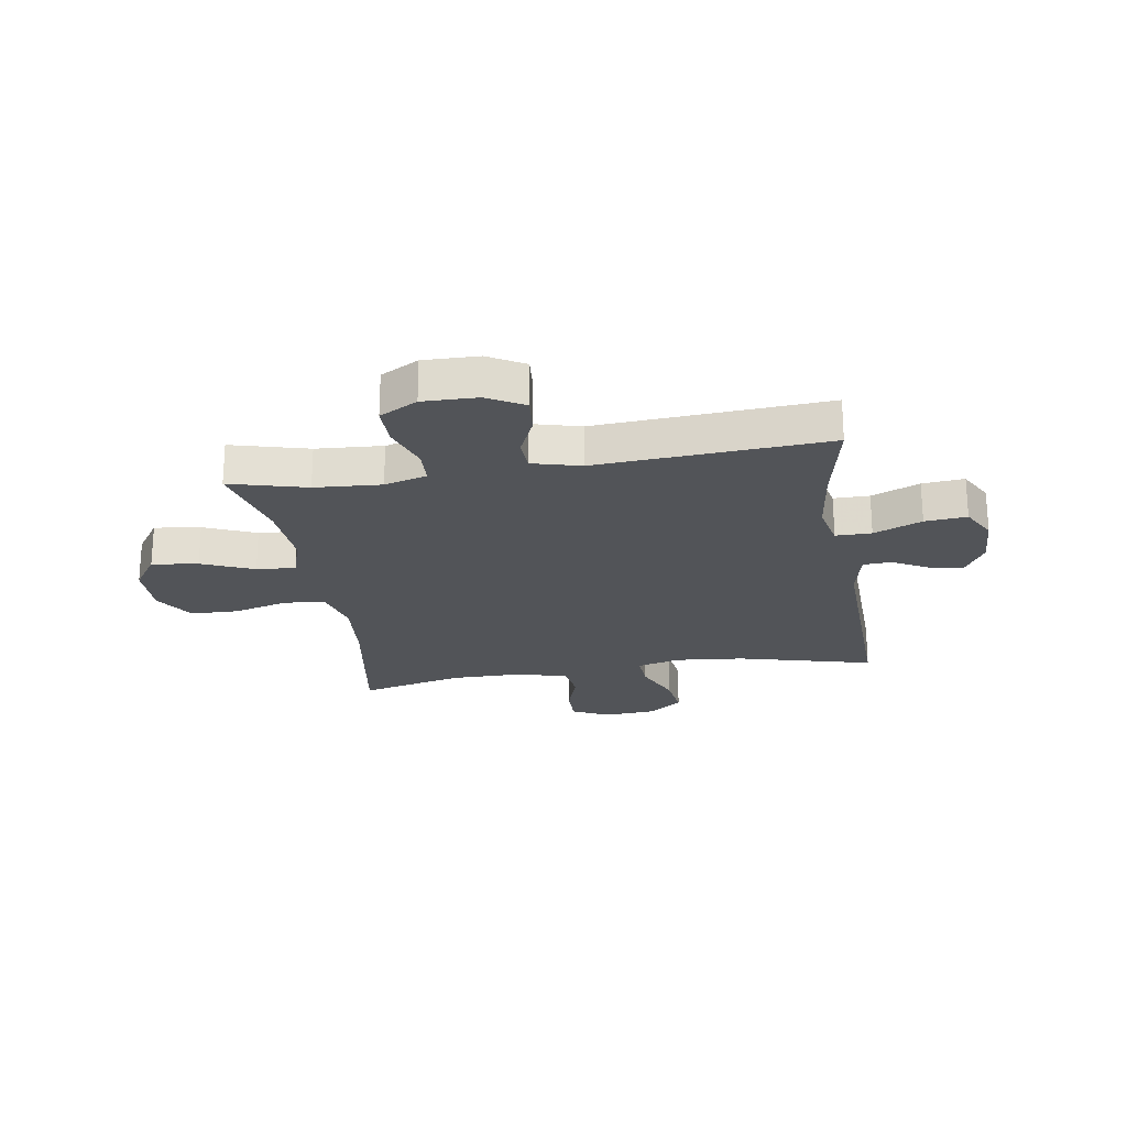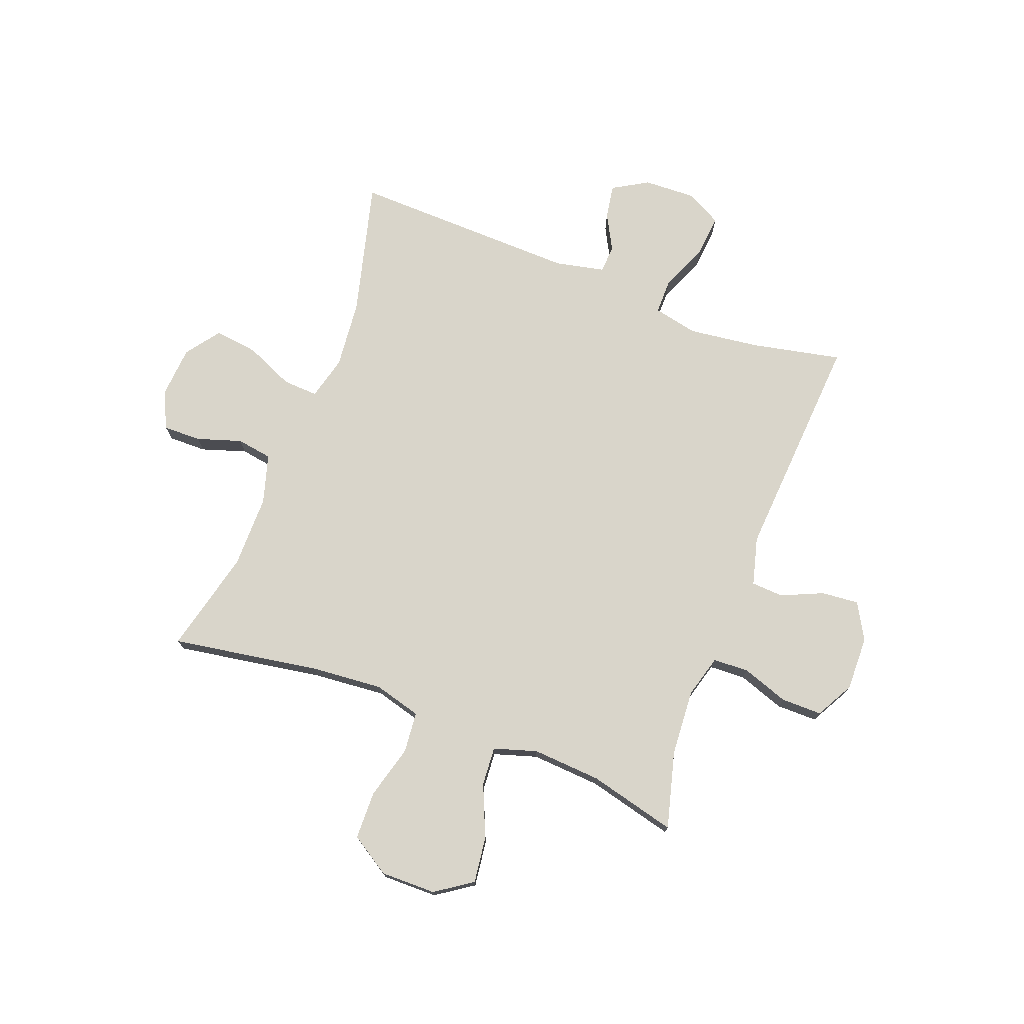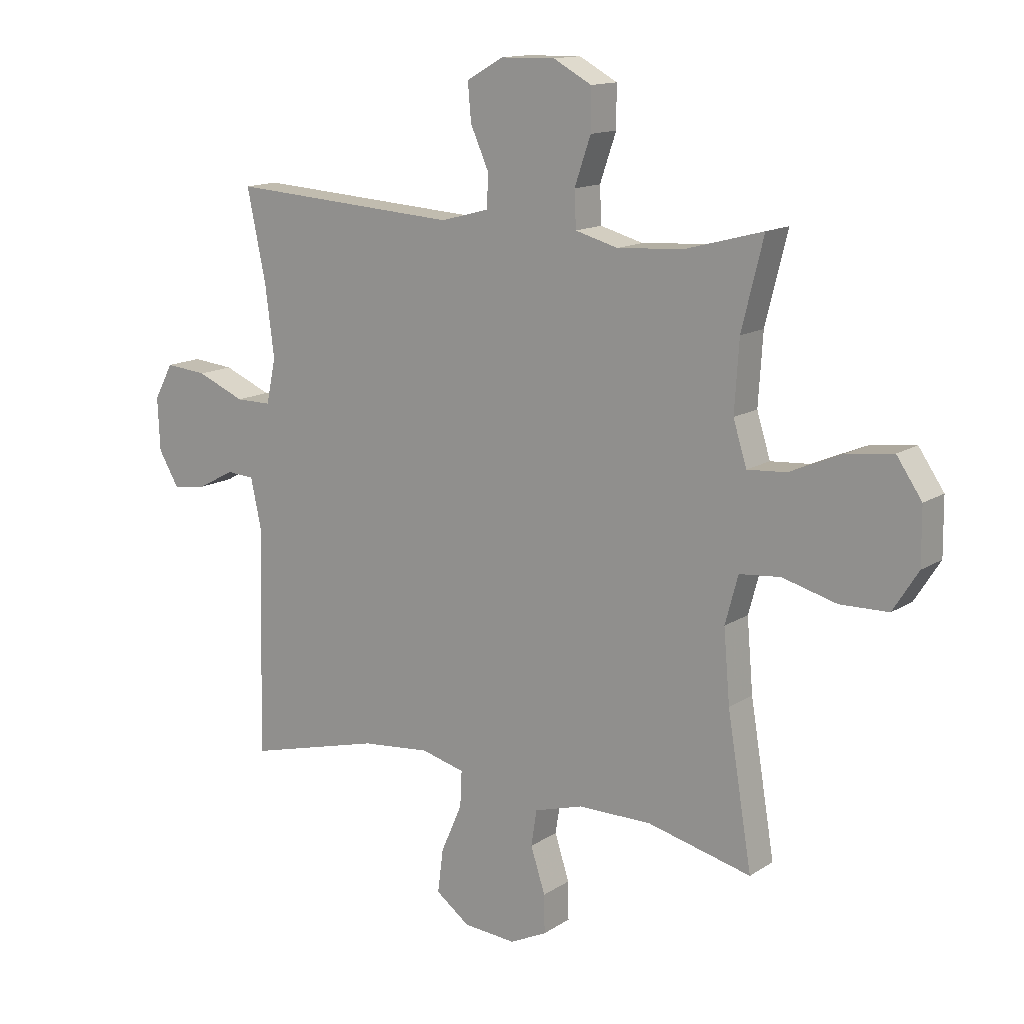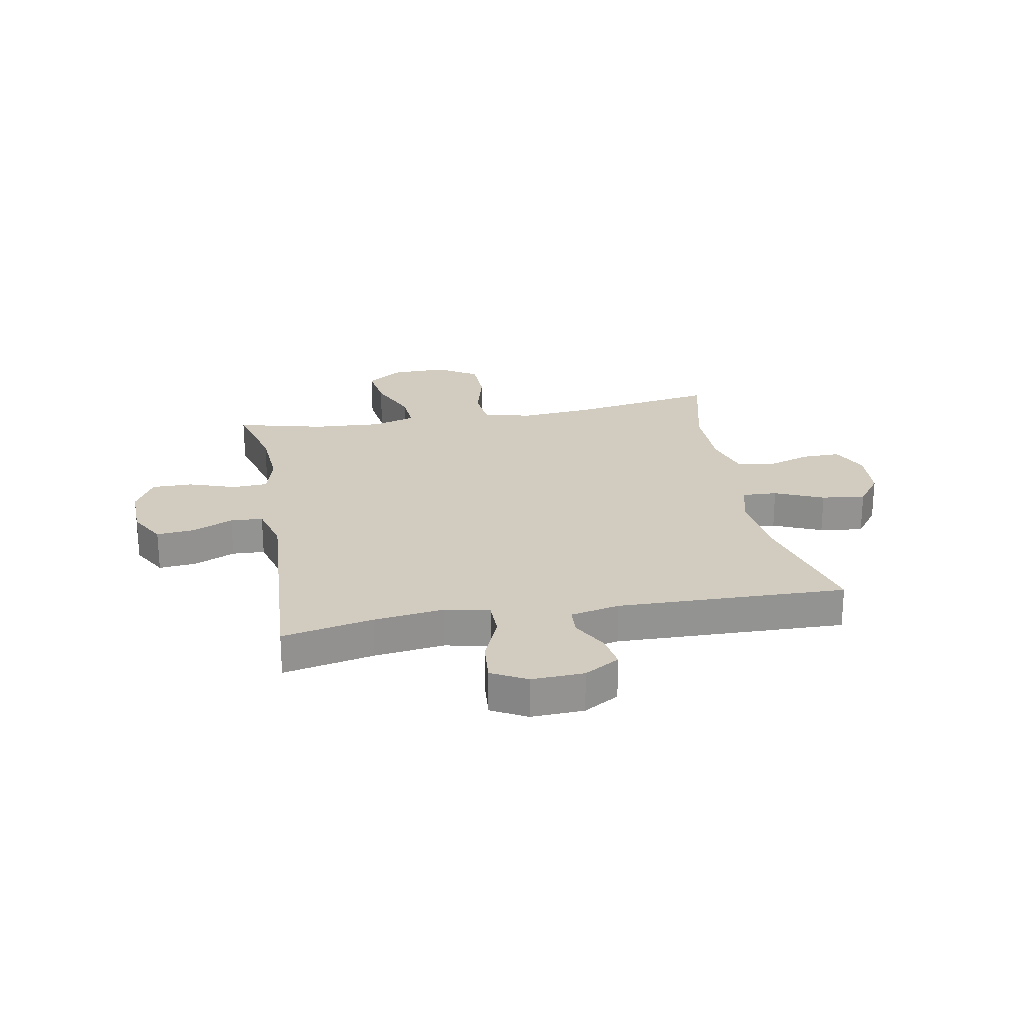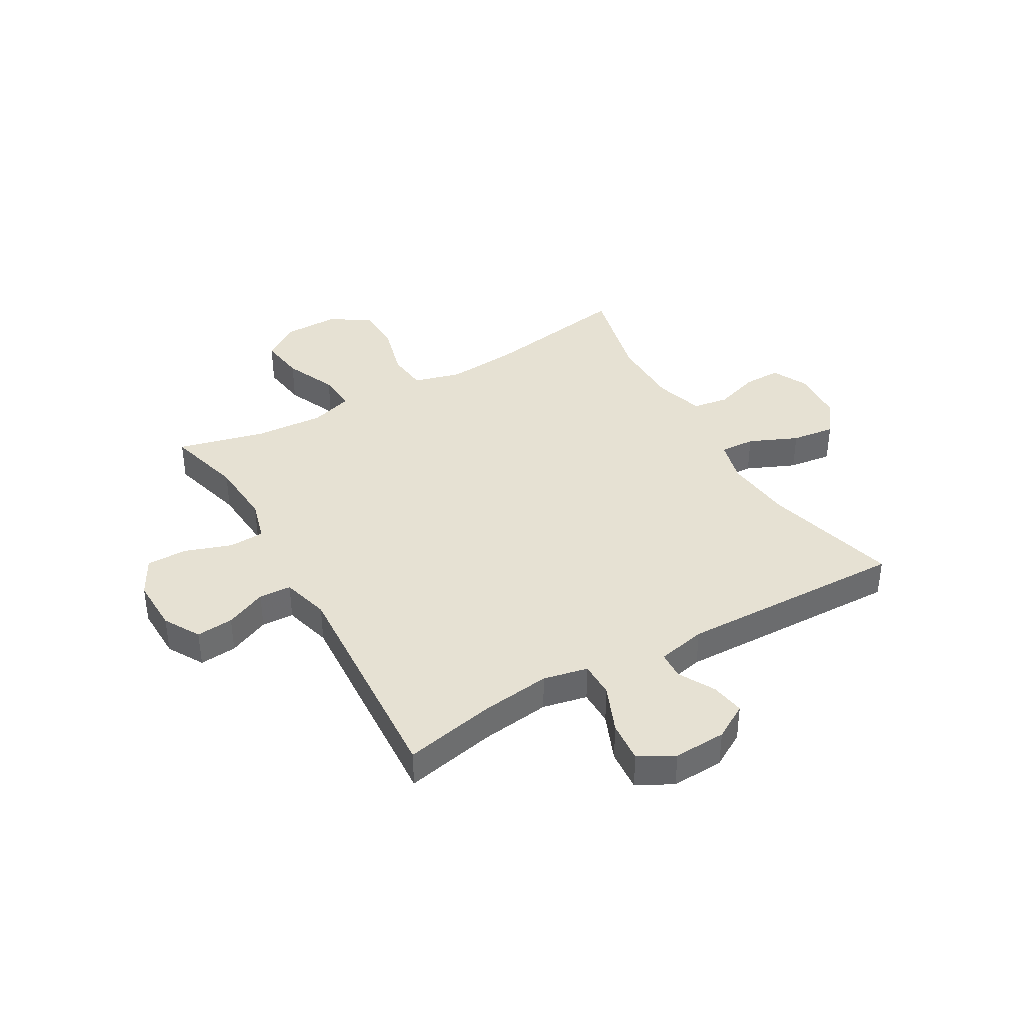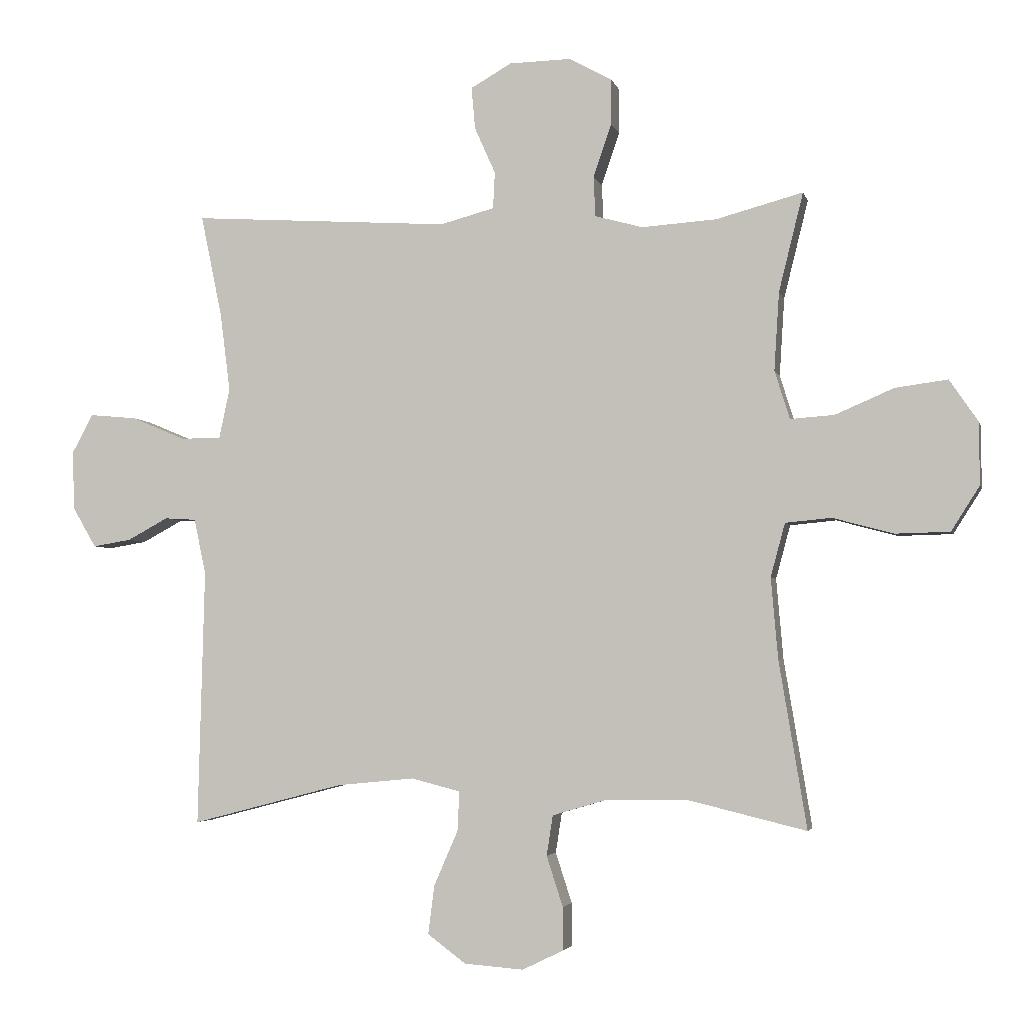
<metadata>
{"format":"obj","ext":"obj","renderer":"f3d","projection":"perspective","resolution":1024,"background":"white","views":[{"elev":-23.0,"azim":9.2,"up":"+Y"},{"elev":74.6,"azim":-69.1,"up":"+Y"},{"elev":13.8,"azim":-144.3,"up":"+Z"},{"elev":23.8,"azim":79.6,"up":"+Y"},{"elev":38.9,"azim":60.0,"up":"+Y"},{"elev":-3.6,"azim":-167.0,"up":"+Z"}]}
</metadata>
<code>
v 0.5 0.07 0.5
v 0.466 0.07 0.337
v 0.45 0.07 0.212
v 0.467 0.07 0.132
v 0.531 0.07 0.132
v 0.617 0.07 0.168
v 0.692 0.07 0.175
v 0.726 0.07 0.112
v 0.722 0.07 0.018
v 0.685 0.07 -0.045
v 0.624 0.07 -0.035
v 0.559 0.07 0
v 0.509 0.07 -0.003
v 0.49 0.07 -0.091
v 0.5 0.07 -0.5
v 0.258 0.07 -0.437
v 0.135 0.07 -0.425
v 0.057 0.07 -0.445
v 0.06 0.07 -0.508
v 0.098 0.07 -0.595
v 0.108 0.07 -0.673
v 0.047 0.07 -0.718
v -0.047 0.07 -0.725
v -0.113 0.07 -0.693
v -0.112 0.07 -0.625
v -0.086 0.07 -0.545
v -0.096 0.07 -0.481
v -0.184 0.07 -0.455
v -0.315 0.07 -0.455
v -0.5 0.07 -0.5
v -0.456 0.07 -0.234
v -0.445 0.07 -0.106
v -0.468 0.07 -0.021
v -0.541 0.07 -0.014
v -0.638 0.07 -0.04
v -0.724 0.07 -0.038
v -0.769 0.07 0.033
v -0.768 0.07 0.132
v -0.723 0.07 0.198
v -0.64 0.07 0.187
v -0.547 0.07 0.147
v -0.477 0.07 0.142
v -0.453 0.07 0.219
v -0.461 0.07 0.343
v -0.5 0.07 0.5
v -0.362 0.07 0.463
v -0.243 0.07 0.455
v -0.167 0.07 0.476
v -0.164 0.07 0.54
v -0.193 0.07 0.624
v -0.193 0.07 0.697
v -0.125 0.07 0.734
v -0.027 0.07 0.732
v 0.038 0.07 0.695
v 0.032 0.07 0.628
v -0.001 0.07 0.554
v 0.002 0.07 0.496
v 0.088 0.07 0.473
v 0.5 0 0.5
v 0.466 0 0.337
v 0.45 0 0.212
v 0.467 0 0.132
v 0.531 0 0.132
v 0.617 0 0.168
v 0.692 0 0.175
v 0.726 0 0.112
v 0.722 0 0.018
v 0.685 0 -0.045
v 0.624 0 -0.035
v 0.559 0 0
v 0.509 0 -0.003
v 0.49 0 -0.091
v 0.5 0 -0.5
v 0.258 0 -0.437
v 0.135 0 -0.425
v 0.057 0 -0.445
v 0.06 0 -0.508
v 0.098 0 -0.595
v 0.108 0 -0.673
v 0.047 0 -0.718
v -0.047 0 -0.725
v -0.113 0 -0.693
v -0.112 0 -0.625
v -0.086 0 -0.545
v -0.096 0 -0.481
v -0.184 0 -0.455
v -0.315 0 -0.455
v -0.5 0 -0.5
v -0.456 0 -0.234
v -0.445 0 -0.106
v -0.468 0 -0.021
v -0.541 0 -0.014
v -0.638 0 -0.04
v -0.724 0 -0.038
v -0.769 0 0.033
v -0.768 0 0.132
v -0.723 0 0.198
v -0.64 0 0.187
v -0.547 0 0.147
v -0.477 0 0.142
v -0.453 0 0.219
v -0.461 0 0.343
v -0.5 0 0.5
v -0.362 0 0.463
v -0.243 0 0.455
v -0.167 0 0.476
v -0.164 0 0.54
v -0.193 0 0.624
v -0.193 0 0.697
v -0.125 0 0.734
v -0.027 0 0.732
v 0.038 0 0.695
v 0.032 0 0.628
v -0.001 0 0.554
v 0.002 0 0.496
v 0.088 0 0.473
f 54 55 56
f 53 54 56
f 52 53 56
f 51 52 56
f 50 51 56
f 49 50 56
f 48 49 56 57
f 47 48 57 58
f 44 45 46
f 43 44 46 47
f 42 43 47 58
f 39 40 41
f 38 39 41
f 37 38 41
f 36 37 41
f 35 36 41
f 34 35 41
f 33 34 41 42
f 58 1 2
f 42 58 2
f 33 42 2
f 32 33 2
f 29 30 31
f 32 2 3
f 31 32 3
f 29 31 3
f 28 29 3
f 24 25 26
f 23 24 26
f 22 23 26
f 21 22 26
f 20 21 26
f 19 20 26
f 18 19 26 27
f 28 3 4
f 27 28 4
f 18 27 4
f 17 18 4
f 14 15 16
f 17 4 5
f 16 17 5
f 14 16 5
f 13 14 5
f 10 11 12
f 9 10 12
f 9 12 13
f 8 9 13
f 7 8 13
f 6 7 13
f 5 6 13
f 114 113 112
f 114 112 111
f 114 111 110
f 114 110 109
f 114 109 108
f 114 108 107
f 115 114 107 106
f 116 115 106 105
f 104 103 102
f 105 104 102 101
f 116 105 101 100
f 99 98 97
f 99 97 96
f 99 96 95
f 99 95 94
f 99 94 93
f 99 93 92
f 100 99 92 91
f 60 59 116
f 60 116 100
f 60 100 91
f 60 91 90
f 89 88 87
f 61 60 90
f 61 90 89
f 61 89 87
f 61 87 86
f 84 83 82
f 84 82 81
f 84 81 80
f 84 80 79
f 84 79 78
f 84 78 77
f 85 84 77 76
f 62 61 86
f 62 86 85
f 62 85 76
f 62 76 75
f 74 73 72
f 63 62 75
f 63 75 74
f 63 74 72
f 63 72 71
f 70 69 68
f 70 68 67
f 71 70 67
f 71 67 66
f 71 66 65
f 71 65 64
f 71 64 63
f 1 59 60 2
f 2 60 61 3
f 3 61 62 4
f 4 62 63 5
f 5 63 64 6
f 6 64 65 7
f 7 65 66 8
f 8 66 67 9
f 9 67 68 10
f 10 68 69 11
f 11 69 70 12
f 12 70 71 13
f 13 71 72 14
f 14 72 73 15
f 15 73 74 16
f 16 74 75 17
f 17 75 76 18
f 18 76 77 19
f 19 77 78 20
f 20 78 79 21
f 21 79 80 22
f 22 80 81 23
f 23 81 82 24
f 24 82 83 25
f 25 83 84 26
f 26 84 85 27
f 27 85 86 28
f 28 86 87 29
f 29 87 88 30
f 30 88 89 31
f 31 89 90 32
f 32 90 91 33
f 33 91 92 34
f 34 92 93 35
f 35 93 94 36
f 36 94 95 37
f 37 95 96 38
f 38 96 97 39
f 39 97 98 40
f 40 98 99 41
f 41 99 100 42
f 42 100 101 43
f 43 101 102 44
f 44 102 103 45
f 45 103 104 46
f 46 104 105 47
f 47 105 106 48
f 48 106 107 49
f 49 107 108 50
f 50 108 109 51
f 51 109 110 52
f 52 110 111 53
f 53 111 112 54
f 54 112 113 55
f 55 113 114 56
f 56 114 115 57
f 57 115 116 58
f 58 116 59 1

</code>
